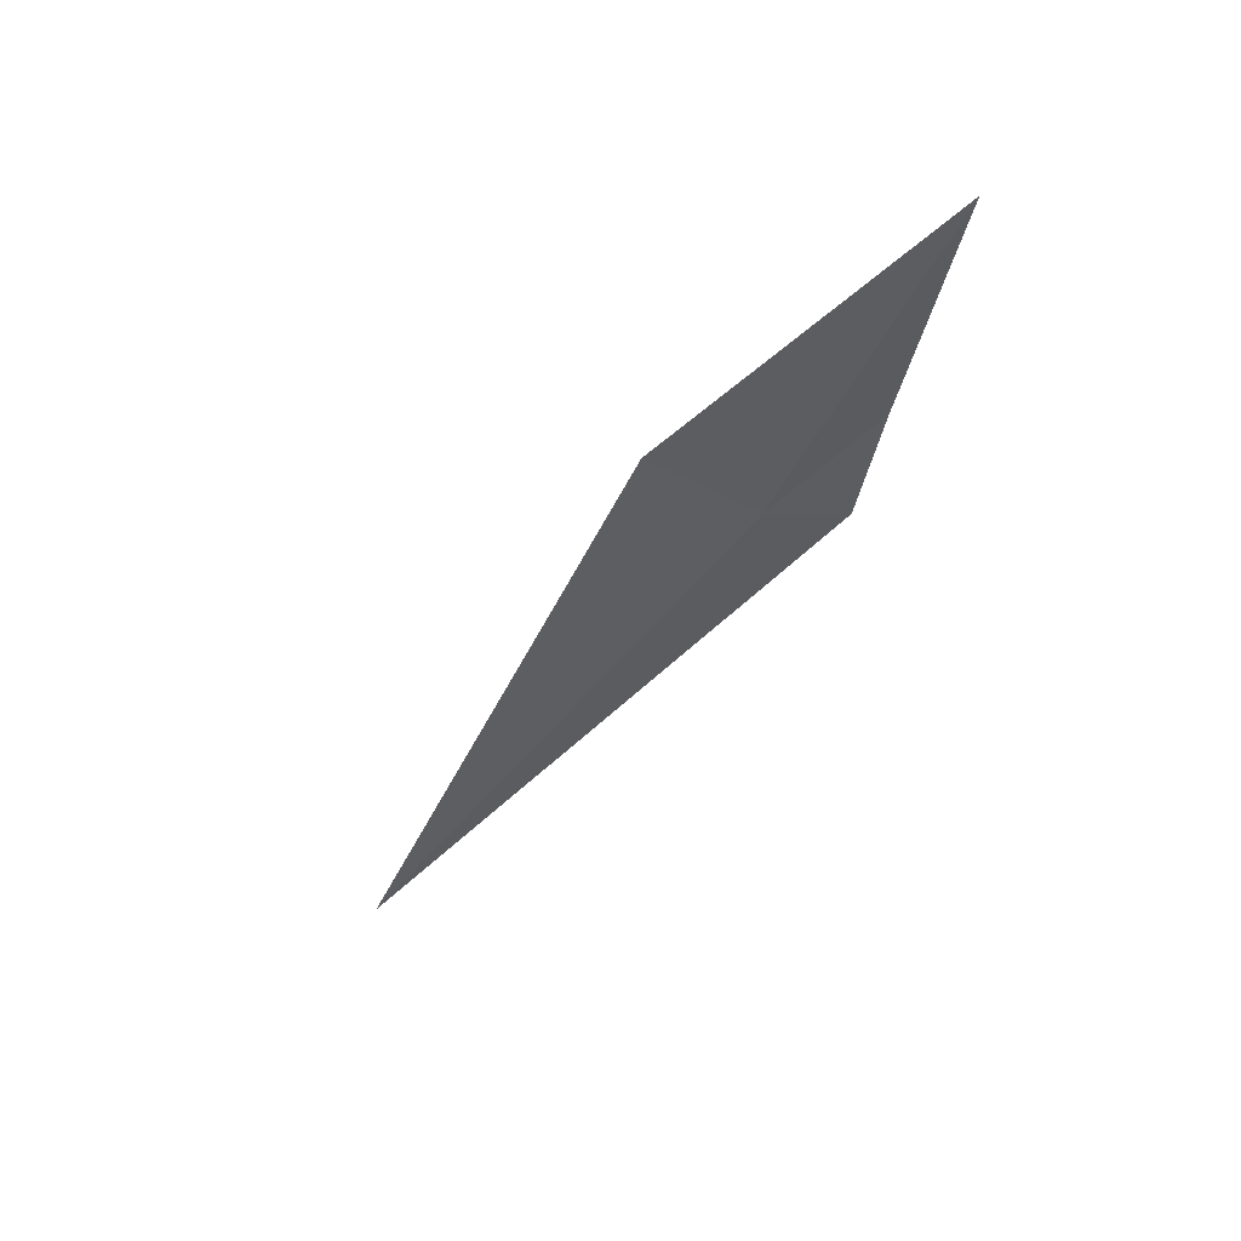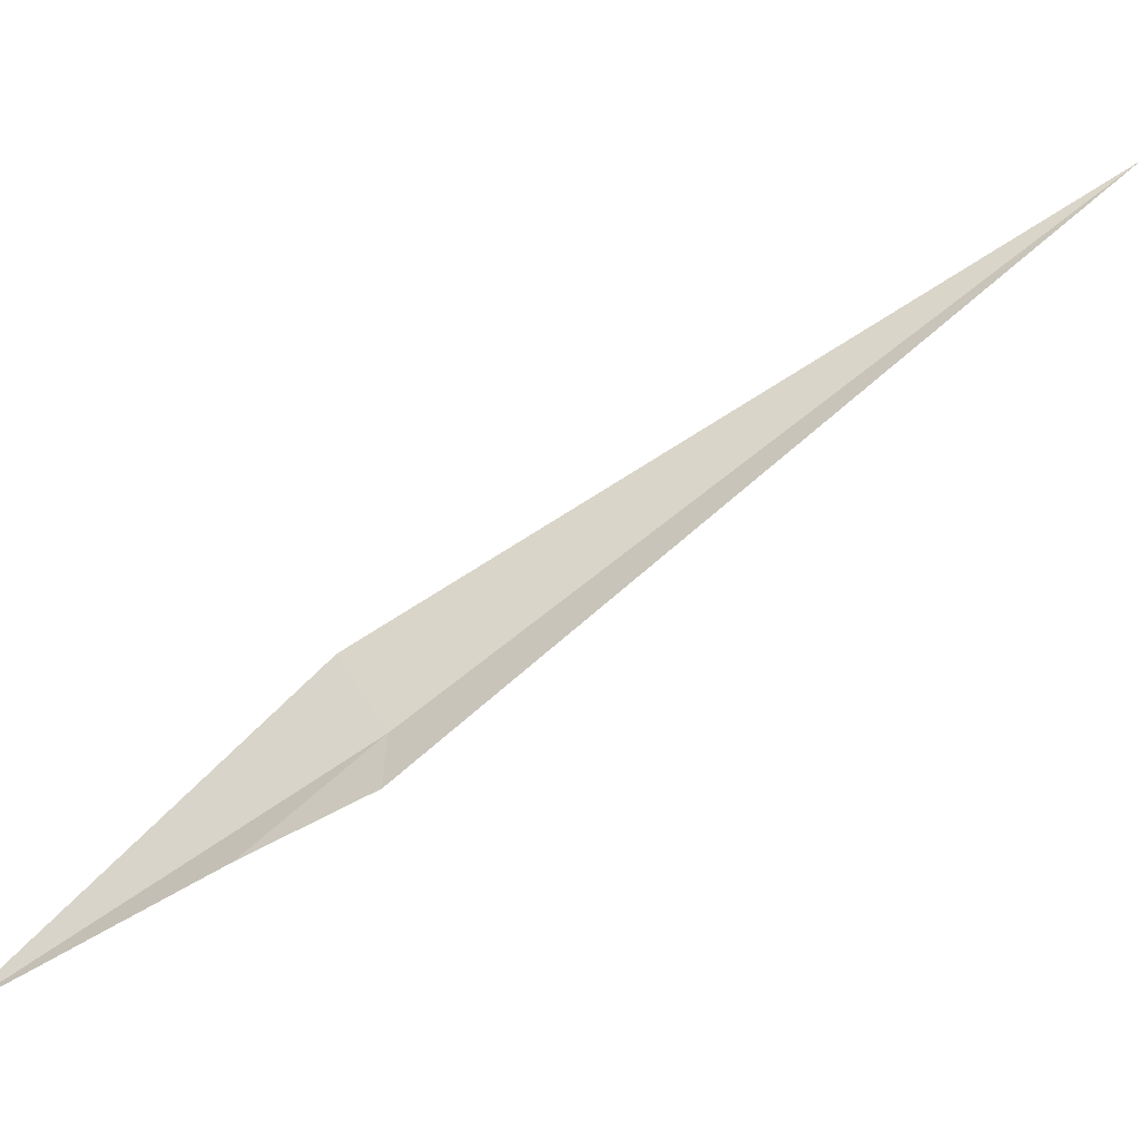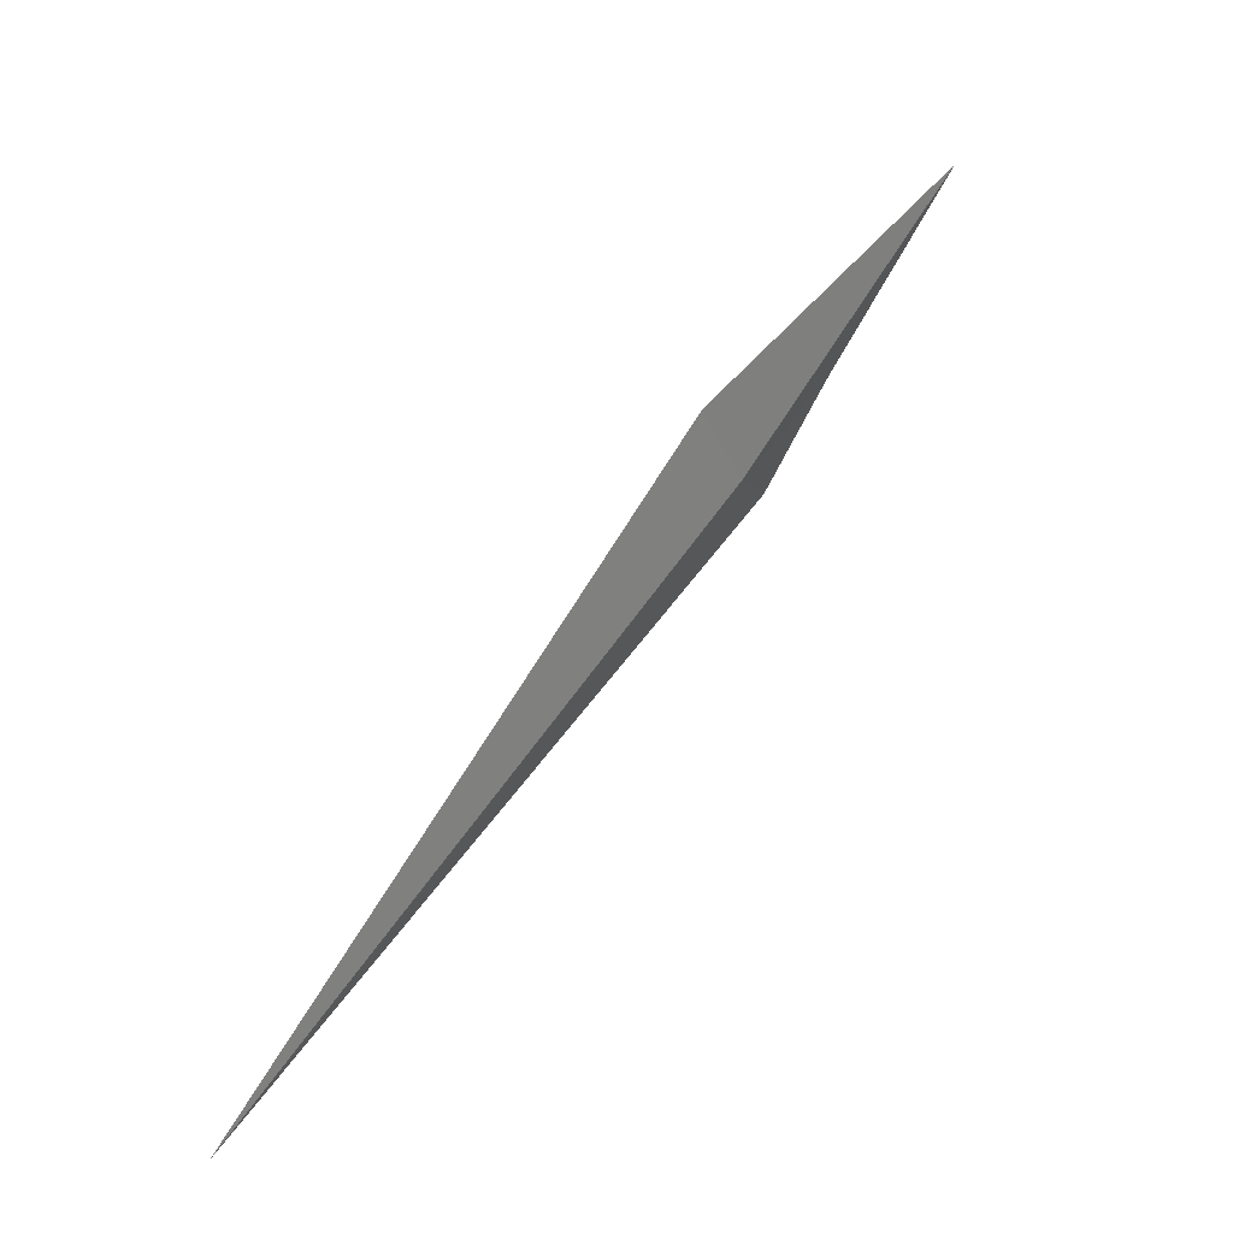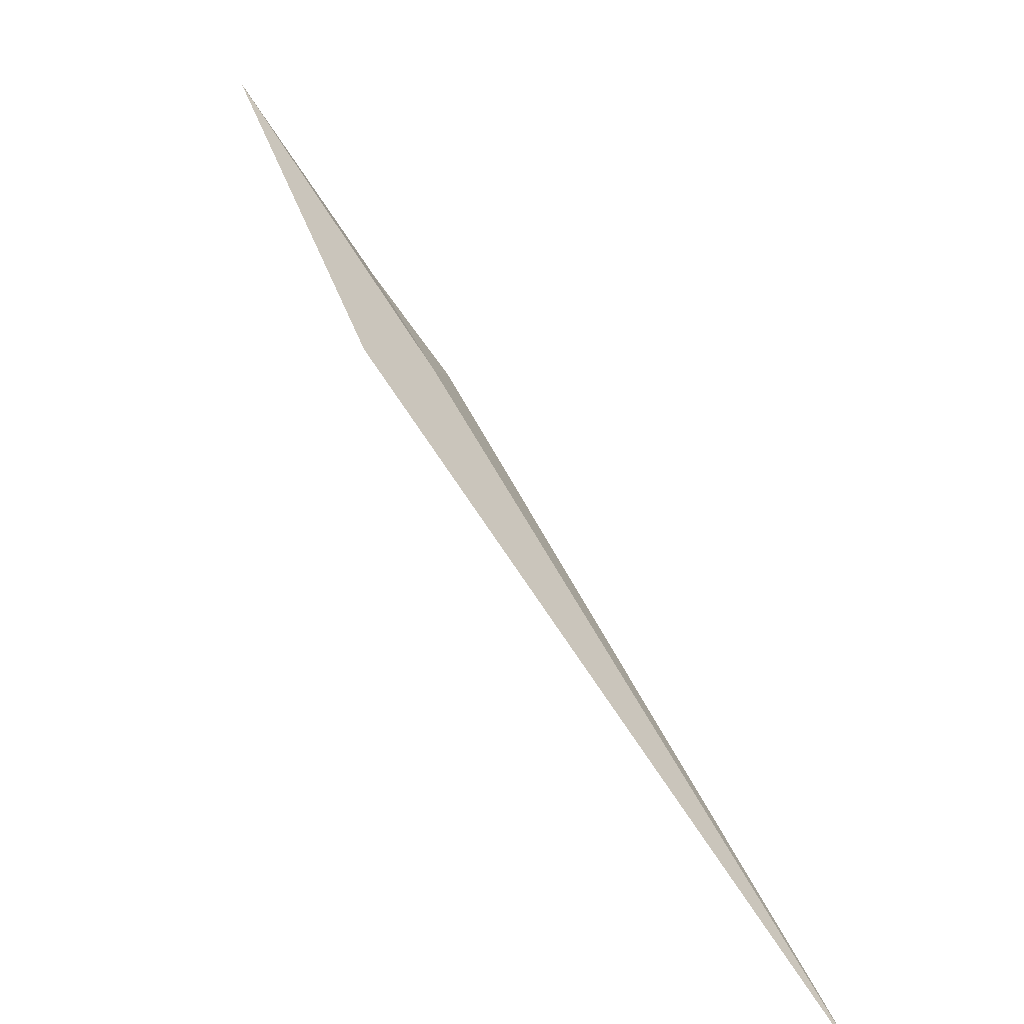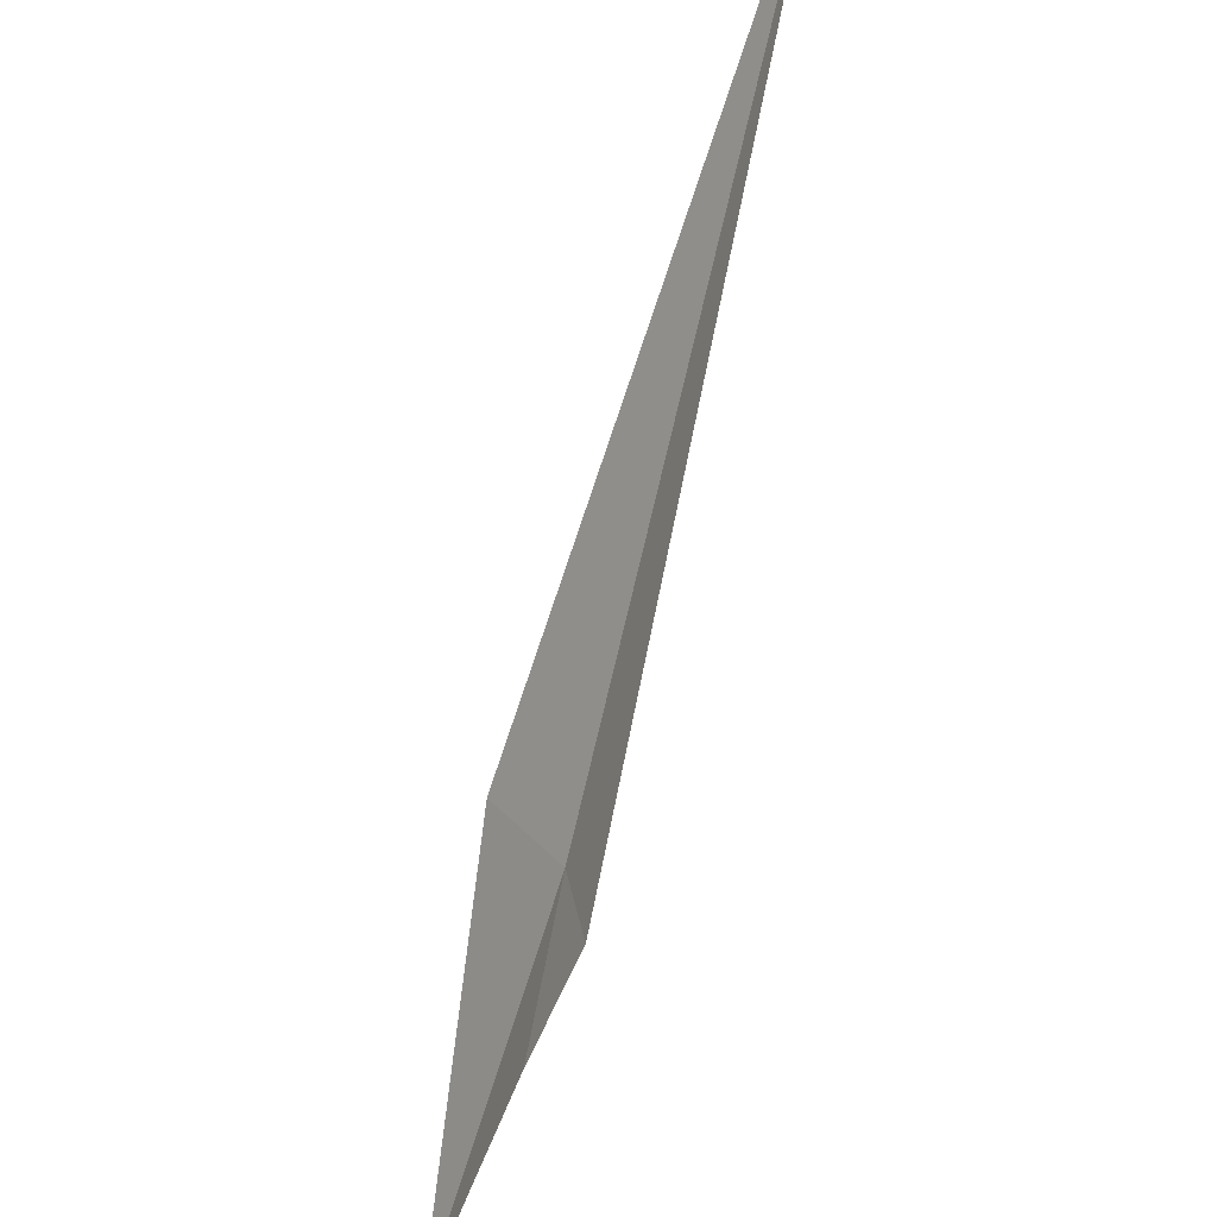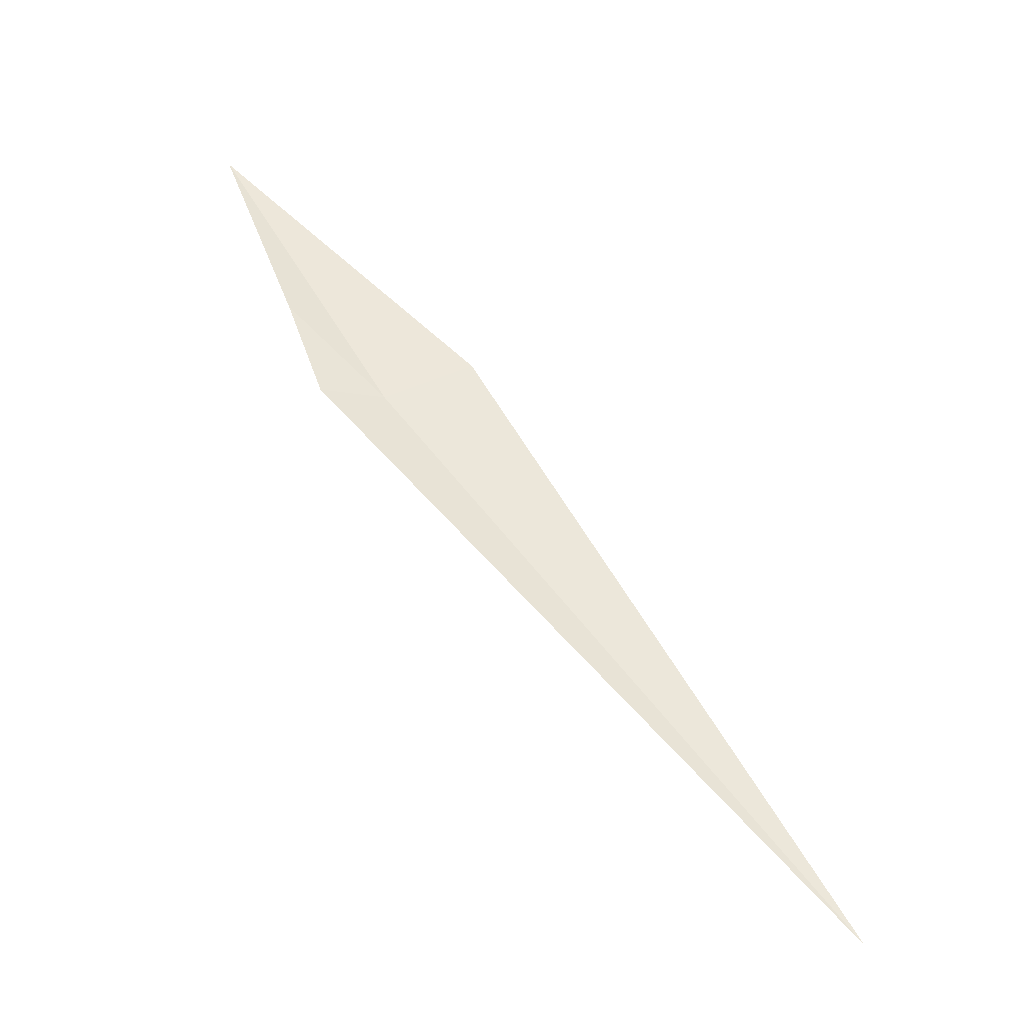
<metadata>
{"format":"obj","ext":"obj","renderer":"f3d","projection":"perspective","resolution":1024,"background":"white","views":[{"elev":25.9,"azim":69.9,"up":"+Y"},{"elev":-78.3,"azim":-91.8,"up":"+Z"},{"elev":-7.2,"azim":0.0,"up":"+Y"},{"elev":72.6,"azim":-64.0,"up":"+Z"},{"elev":-59.3,"azim":-50.6,"up":"+Z"},{"elev":-14.6,"azim":-132.8,"up":"+Y"}]}
</metadata>
<code>
v 24.25 41.97 35.68
v 24.69 41.96 34.42
v 25.8 43.98 34.42
v 16.2 31.12 39.96
v 28.09 47.83 34.42
v 23.53 42.83 37.36
f 1 2 3
f 1 3 5
f 1 6 4
f 1 4 2
f 1 5 6

</code>
